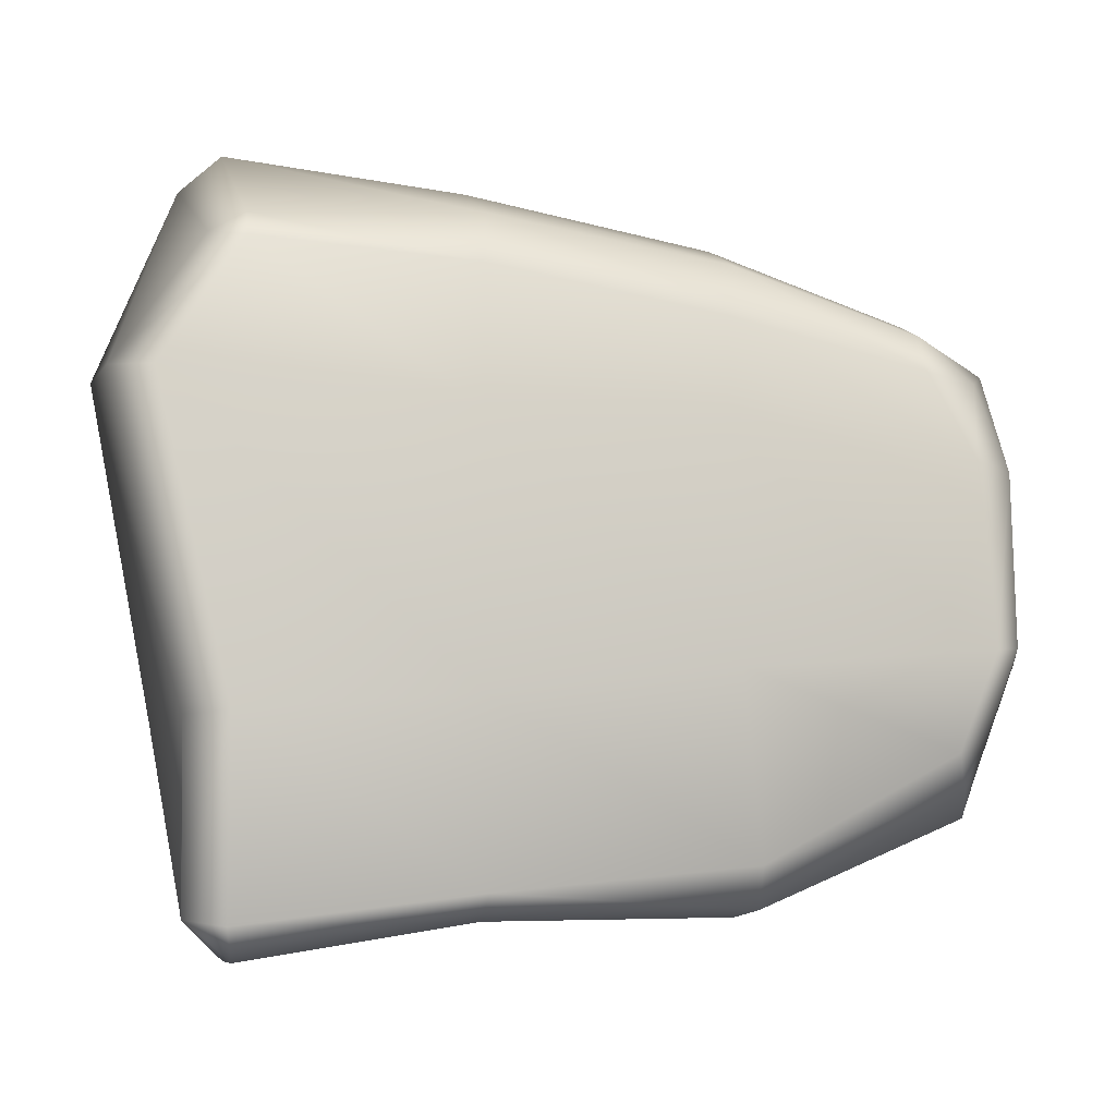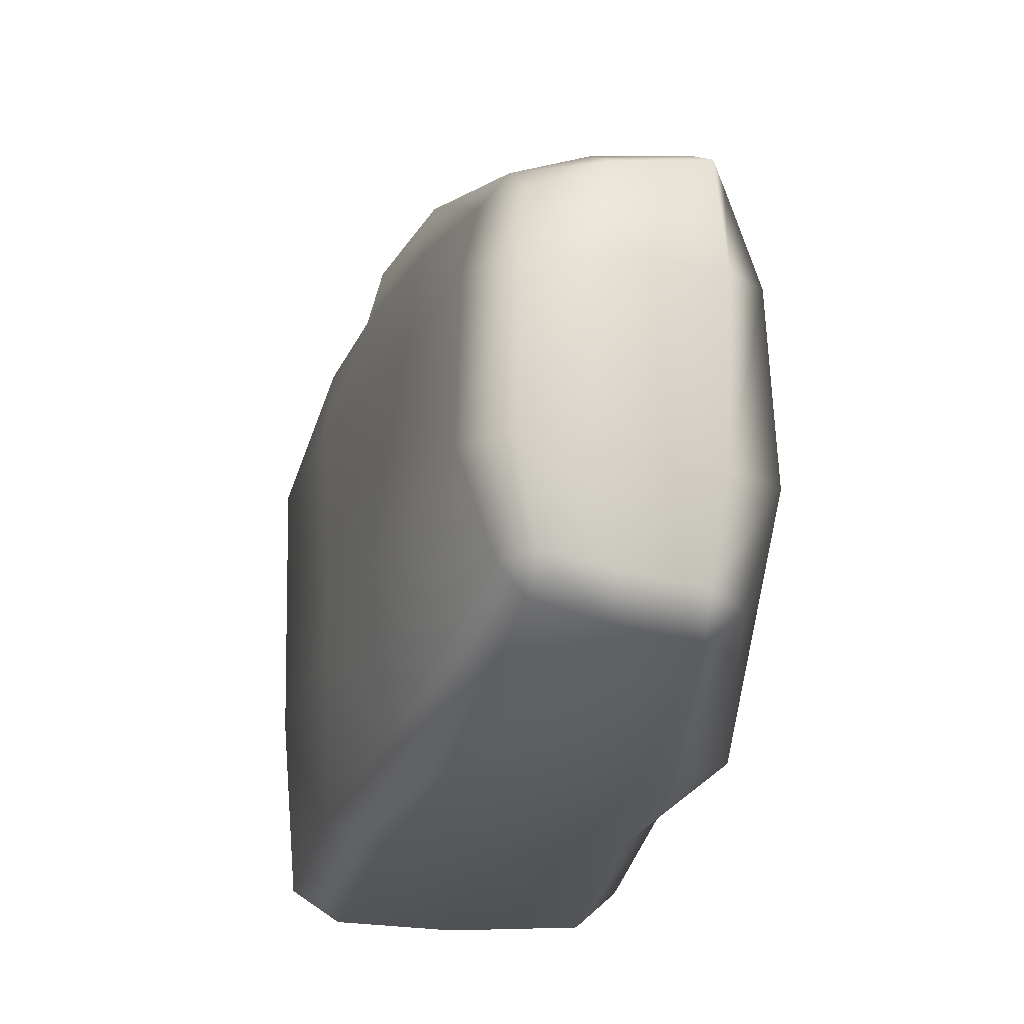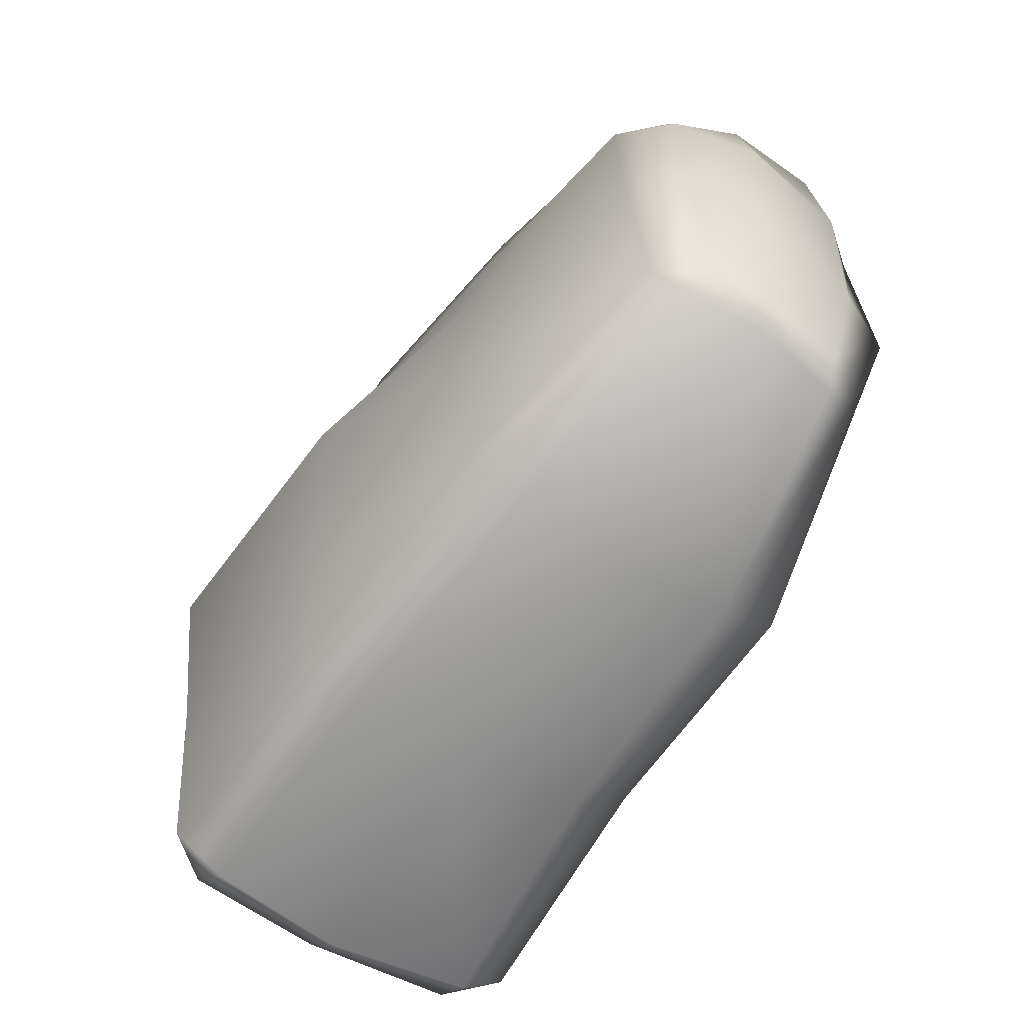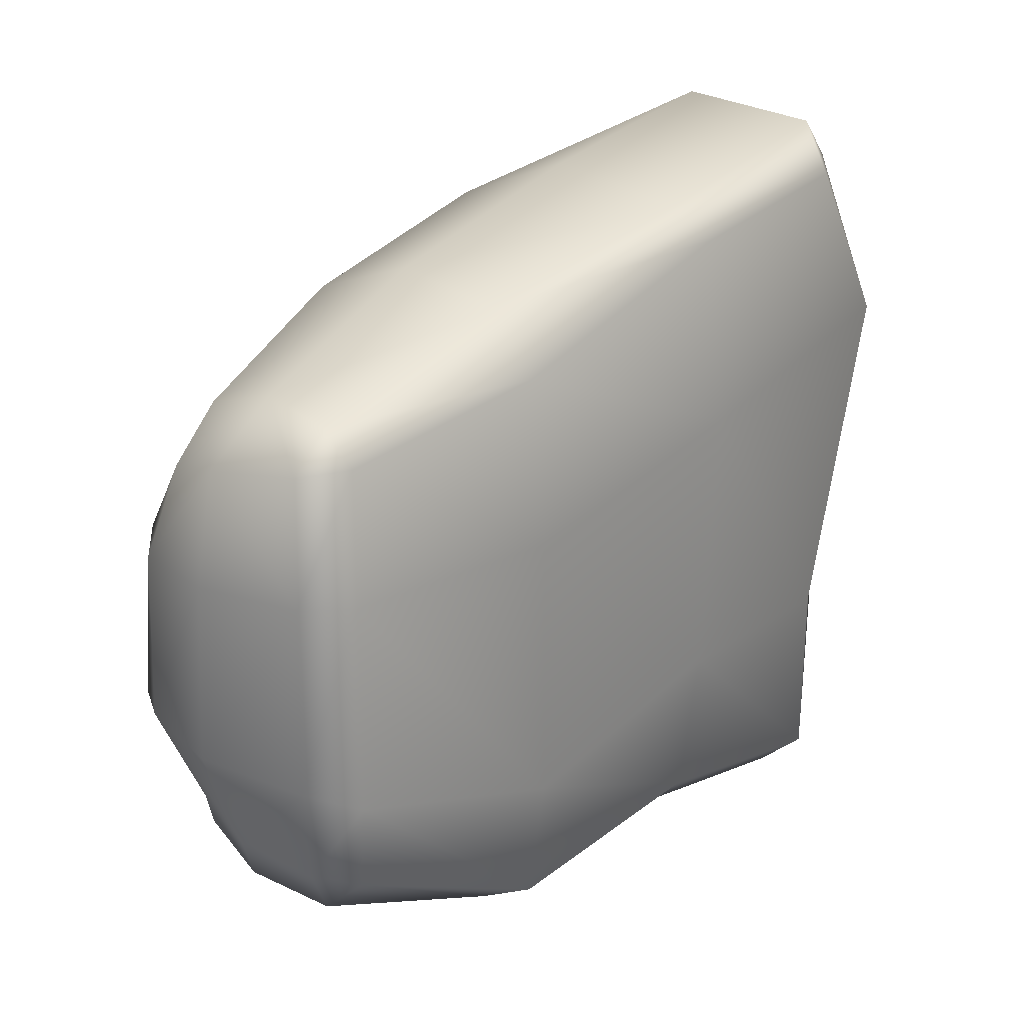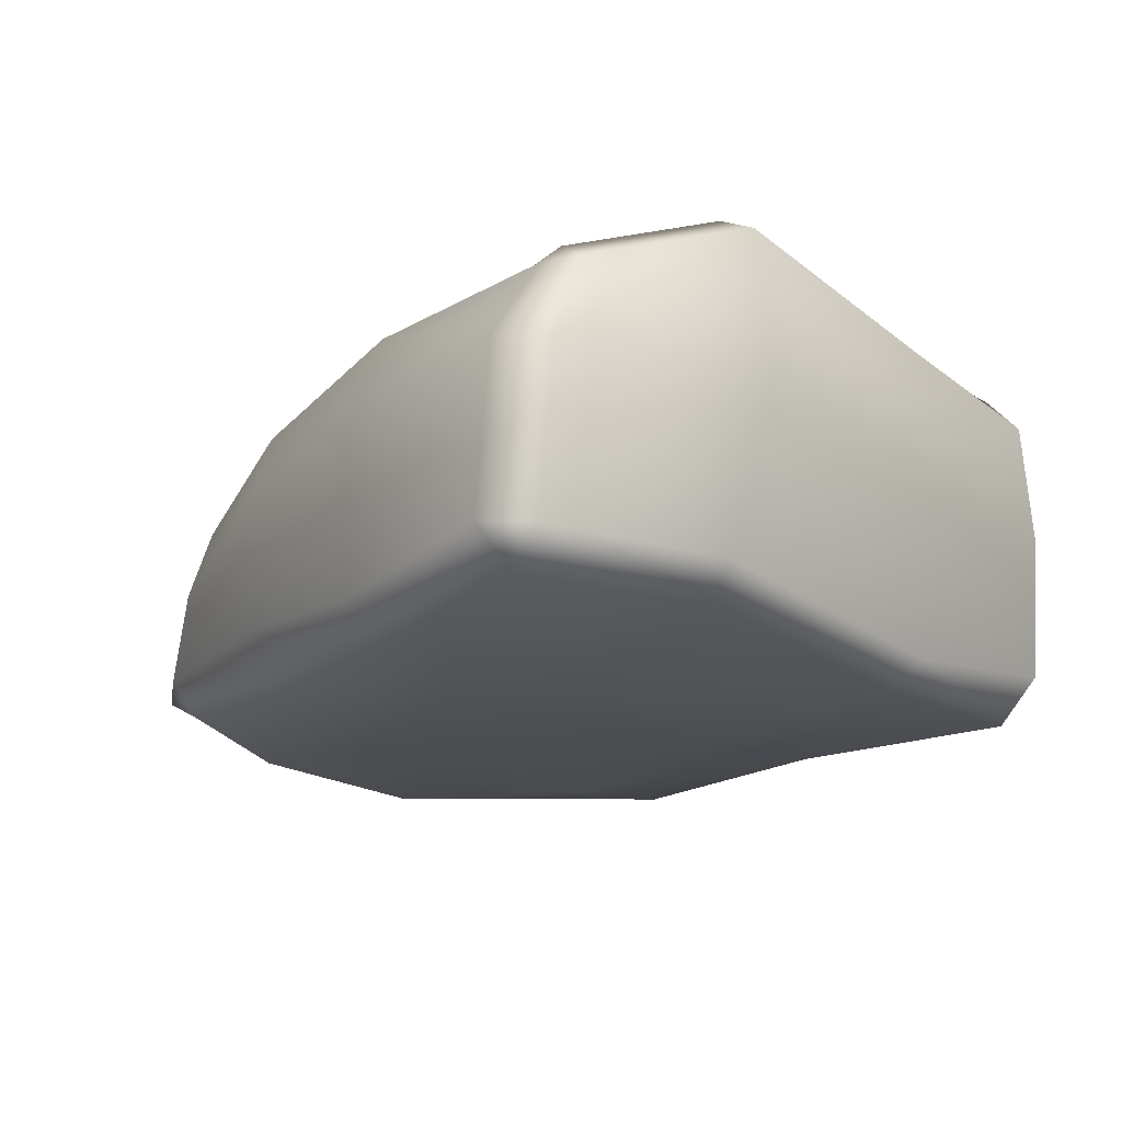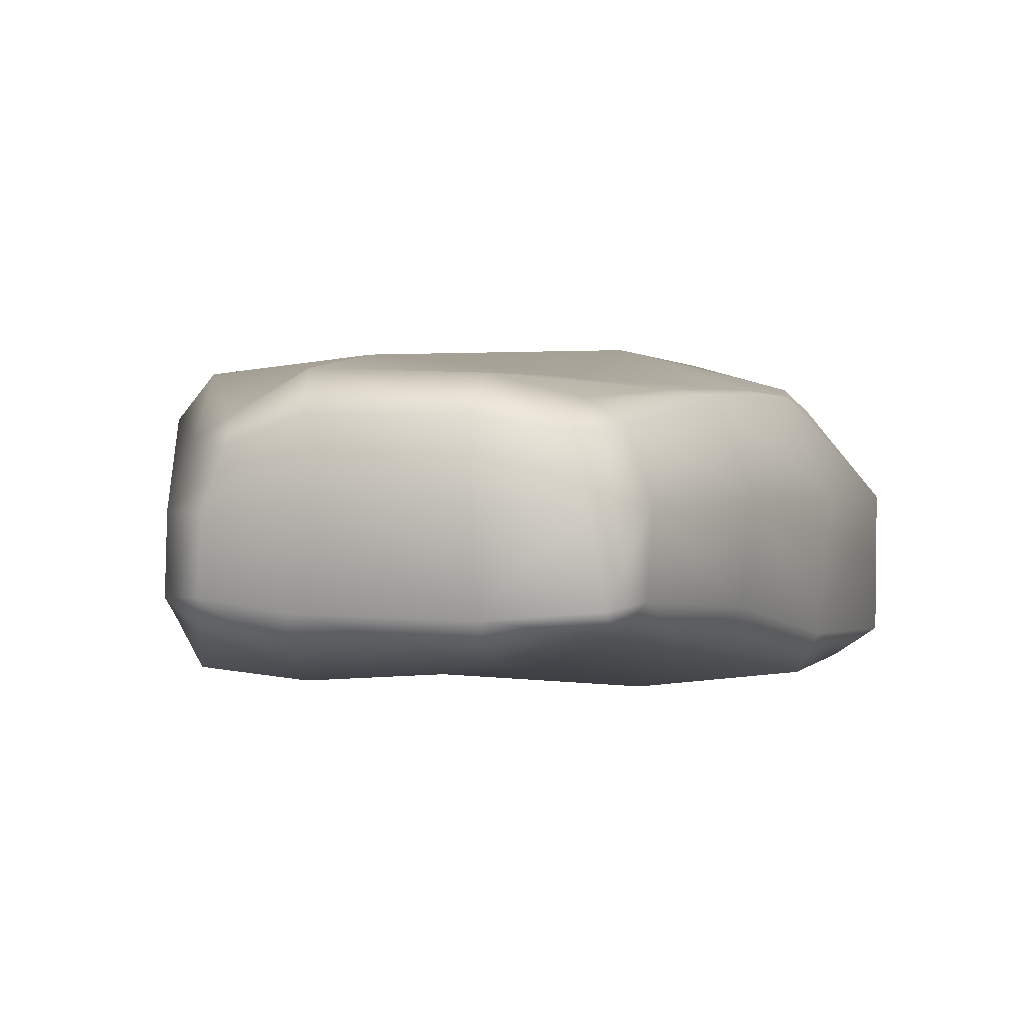
<metadata>
{"format":"obj","ext":"obj","renderer":"f3d","projection":"perspective","resolution":1024,"background":"white","views":[{"elev":-7.4,"azim":175.3,"up":"+Z"},{"elev":-20.9,"azim":-101.1,"up":"+Z"},{"elev":-60.7,"azim":-122.4,"up":"+Z"},{"elev":24.3,"azim":-48.8,"up":"+Z"},{"elev":-19.6,"azim":47.3,"up":"+Y"},{"elev":-2.0,"azim":-74.6,"up":"+Y"}]}
</metadata>
<code>
g default
v 1.686 0.07859 0.5643
v 1.476 0.06931 -0.5329
v -1.353 -0.03975 0.2887
v -1.371 -0.0283 -0.3177
v -0.3643 -0.5983 0.2576
v -0.4136 -0.6453 -0.6159
v -0.4176 -0.01466 -1.153
v -0.3647 0.5736 -0.3853
v -0.3467 0.4733 0.3532
v -0.3464 0.01939 1.06
v 0.4564 -0.6941 0.4673
v 0.4429 -0.6478 -0.473
v 0.463 0.003455 -1.159
v 0.4378 0.6156 -0.469
v 0.4358 0.6538 0.3968
v 0.4742 0.05152 1.229
v -1.293 0.2661 0.2785
v -1.149 0.4102 0.2955
v -1.303 0.2782 -0.2937
v -1.197 0.4377 -0.312
v -1.14 0.2072 -0.7527
v -1.191 0.1828 -0.6188
v -1.106 0.2913 -0.6314
v -1.239 -0.04222 -0.6803
v -1.186 -0.03539 -0.8305
v 1.583 0.6002 0.5212
v 1.43 0.6879 0.5104
v 1.174 0.4521 1.047
v 1.294 0.4578 0.9808
v 1.167 0.5447 0.951
v 1.418 0.08009 1.206
v 1.277 0.08754 1.33
v 1.335 0.6105 -0.5413
v 1.185 0.6887 -0.53
v 1.514 -0.4894 0.5977
v 1.449 -0.6227 0.6047
v 1.332 -0.5223 -0.5319
v 1.195 -0.6043 -0.5212
v 1.168 -0.4516 -1.272
v 1.336 -0.4637 -1.138
v 1.184 -0.6083 -1.131
v 1.364 0.03085 -1.162
v 1.232 0.02302 -1.289
v 1.186 -0.5827 1.159
v 1.323 -0.4701 1.187
v 1.209 -0.4708 1.327
v 1.19 0.6346 -1.17
v 1.334 0.4791 -1.153
v 1.183 0.4636 -1.282
v -1.284 -0.4057 0.3034
v -1.17 -0.5466 0.3132
v -1.086 -0.3449 0.8181
v -1.246 -0.3763 0.7167
v -1.085 -0.4587 0.7142
v -1.281 -0.04302 0.6571
v -1.012 -0.02968 0.8221
v -1.275 -0.3844 -0.3538
v -1.19 -0.5704 -0.3704
v -1.006 0.3327 0.5984
v -1.194 0.2134 0.581
v -1.011 0.2359 0.7314
v -1.106 -0.4646 -0.7355
v -1.204 -0.331 -0.7084
v -1.138 -0.3316 -0.8596
v 0.4127 0.6051 -1.072
v 0.4288 0.4033 -1.16
v 0.4231 0.449 1.061
v 0.4312 0.4799 0.8944
v 0.4071 -0.413 -1.153
v 0.407 -0.6049 -0.977
v 0.4428 -0.6283 1.098
v 0.4378 -0.4763 1.185
v -0.3488 -0.3695 1.007
v -0.3395 -0.5207 0.8037
v -0.4324 -0.5979 -1.03
v -0.4397 -0.3986 -1.142
v -0.4451 0.3385 -1.126
v -0.4326 0.5088 -0.9888
v -0.3504 0.416 0.7516
v -0.3784 0.3784 0.922
g FoodTallRUpperArm
f 12 11 5 6
f 8 9 15 14
f 17 18 20 19
f 18 17 60 59
f 19 20 23 22
f 21 23 78 77
f 22 21 25 24
f 24 25 64 63
f 26 27 30 29
f 27 26 33 34
f 28 30 68 67
f 29 28 32 31
f 31 32 46 45
f 34 33 48 47
f 35 36 38 37
f 36 35 45 44
f 37 38 41 40
f 39 41 70 69
f 40 39 43 42
f 42 43 49 48
f 44 46 72 71
f 47 49 66 65
f 50 51 54 53
f 51 50 57 58
f 52 54 74 73
f 53 52 56 55
f 55 56 61 60
f 58 57 63 62
f 59 61 80 79
f 62 64 76 75
f 65 66 77 78
f 67 68 79 80
f 69 70 75 76
f 71 72 73 74
f 3 17 19 4
f 19 22 24 4
f 26 29 31 1
f 1 2 33 26
f 35 37 2 1
f 37 40 42 2
f 31 45 35 1
f 33 2 42 48
f 50 53 55 3
f 50 3 4 57
f 55 60 17 3
f 57 4 24 63
f 65 14 34 47
f 14 15 27 34
f 15 68 30 27
f 41 38 12 70
f 38 36 11 12
f 36 44 71 11
f 13 66 49 43
f 32 28 67 16
f 32 16 72 46
f 13 43 39 69
f 5 74 54 51
f 6 5 51 58
f 75 6 58 62
f 25 7 76 64
f 25 21 77 7
f 23 20 8 78
f 20 18 9 8
f 18 59 79 9
f 10 80 61 56
f 73 10 56 52
f 11 71 74 5
f 70 12 6 75
f 7 13 69 76
f 7 77 66 13
f 78 8 14 65
f 9 79 68 15
f 16 67 80 10
f 72 16 10 73
f 21 22 23
f 28 29 30
f 39 40 41
f 44 45 46
f 47 48 49
f 52 53 54
f 59 60 61
f 62 63 64

</code>
